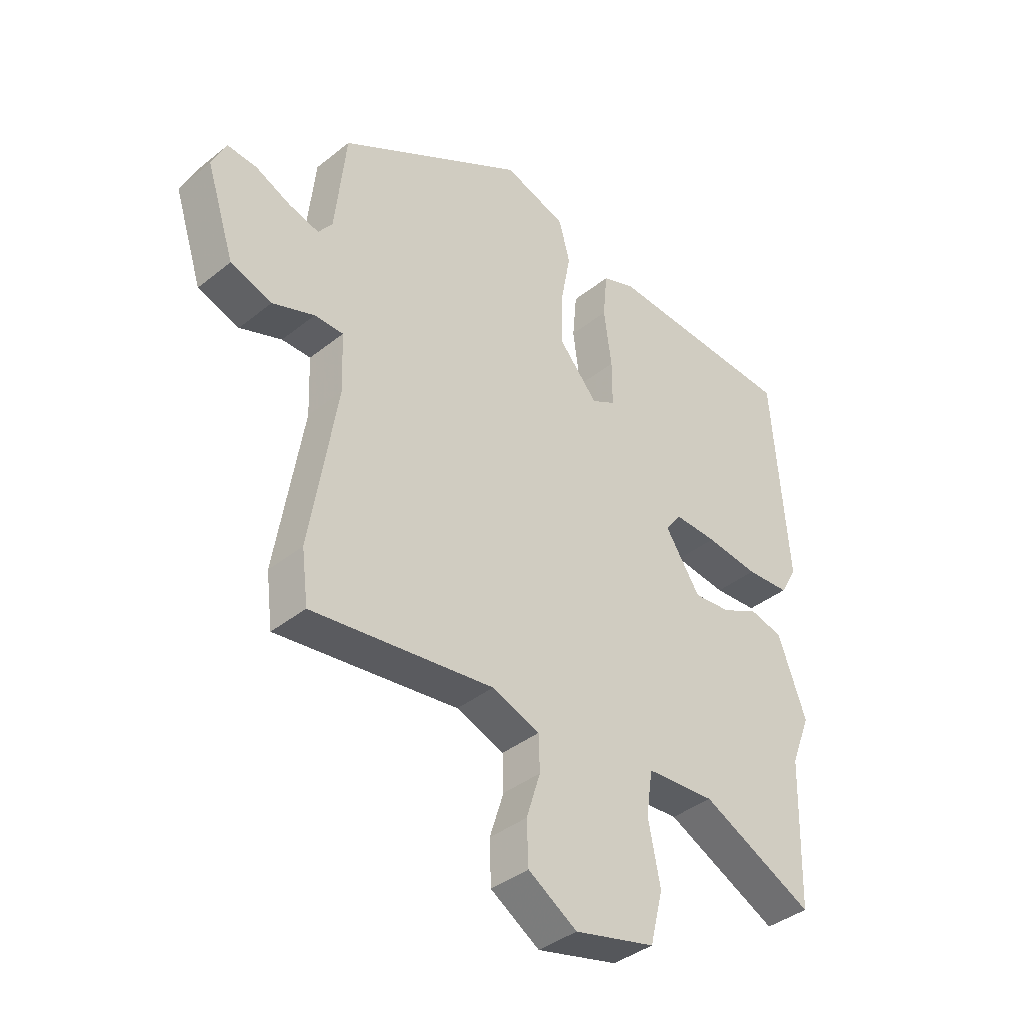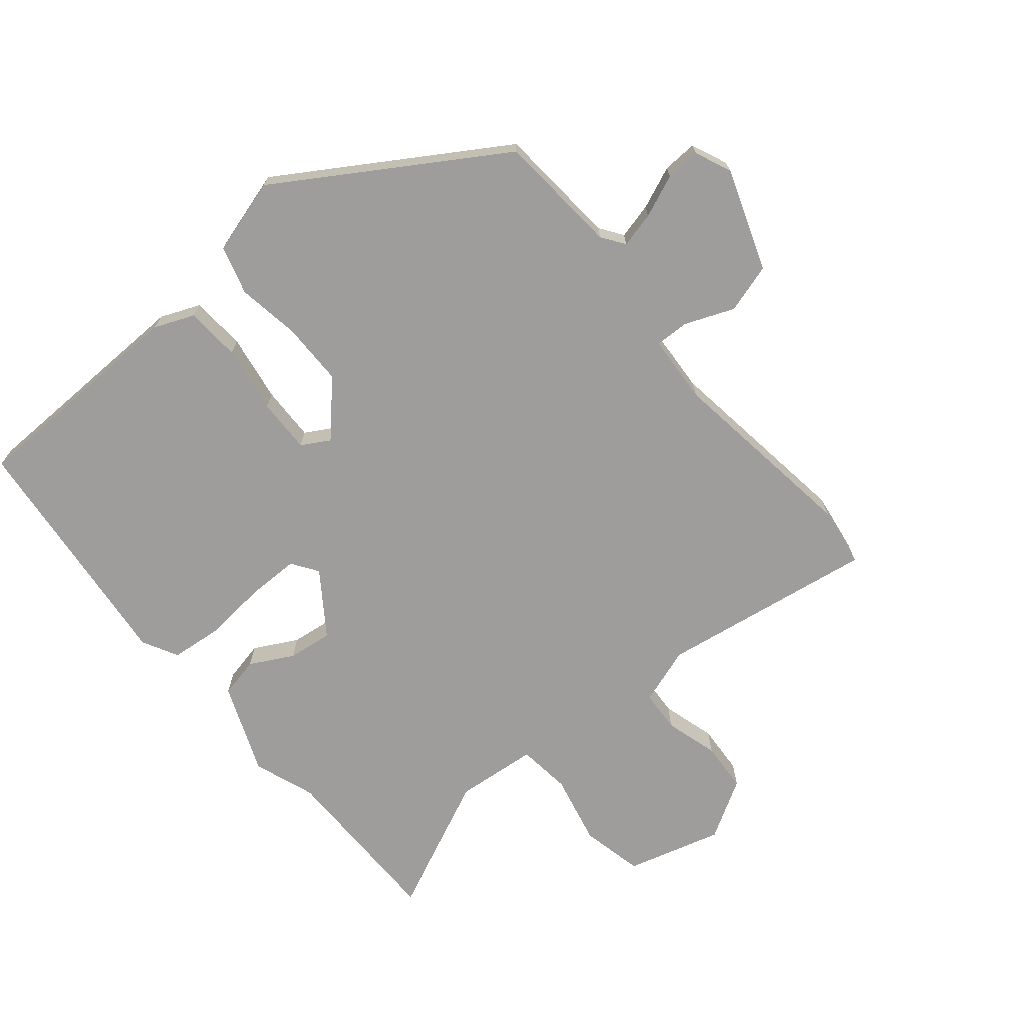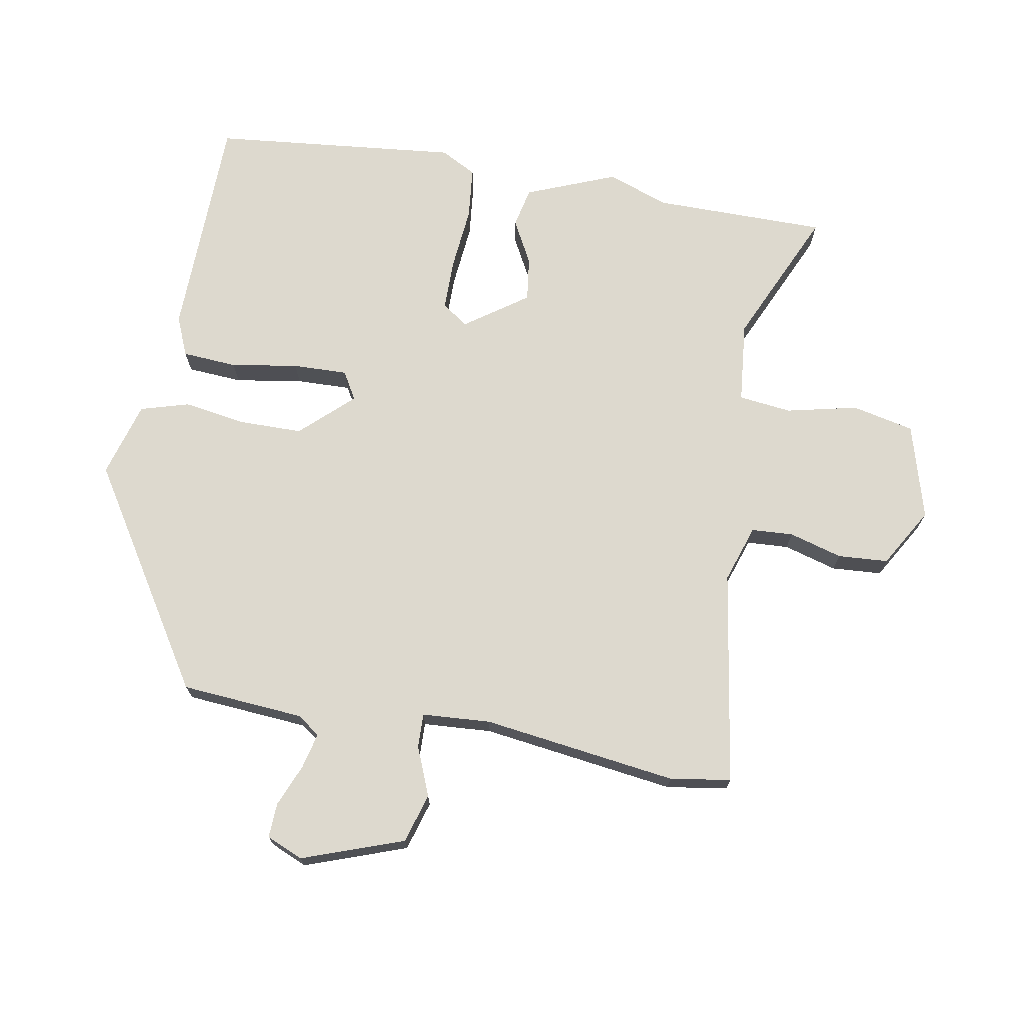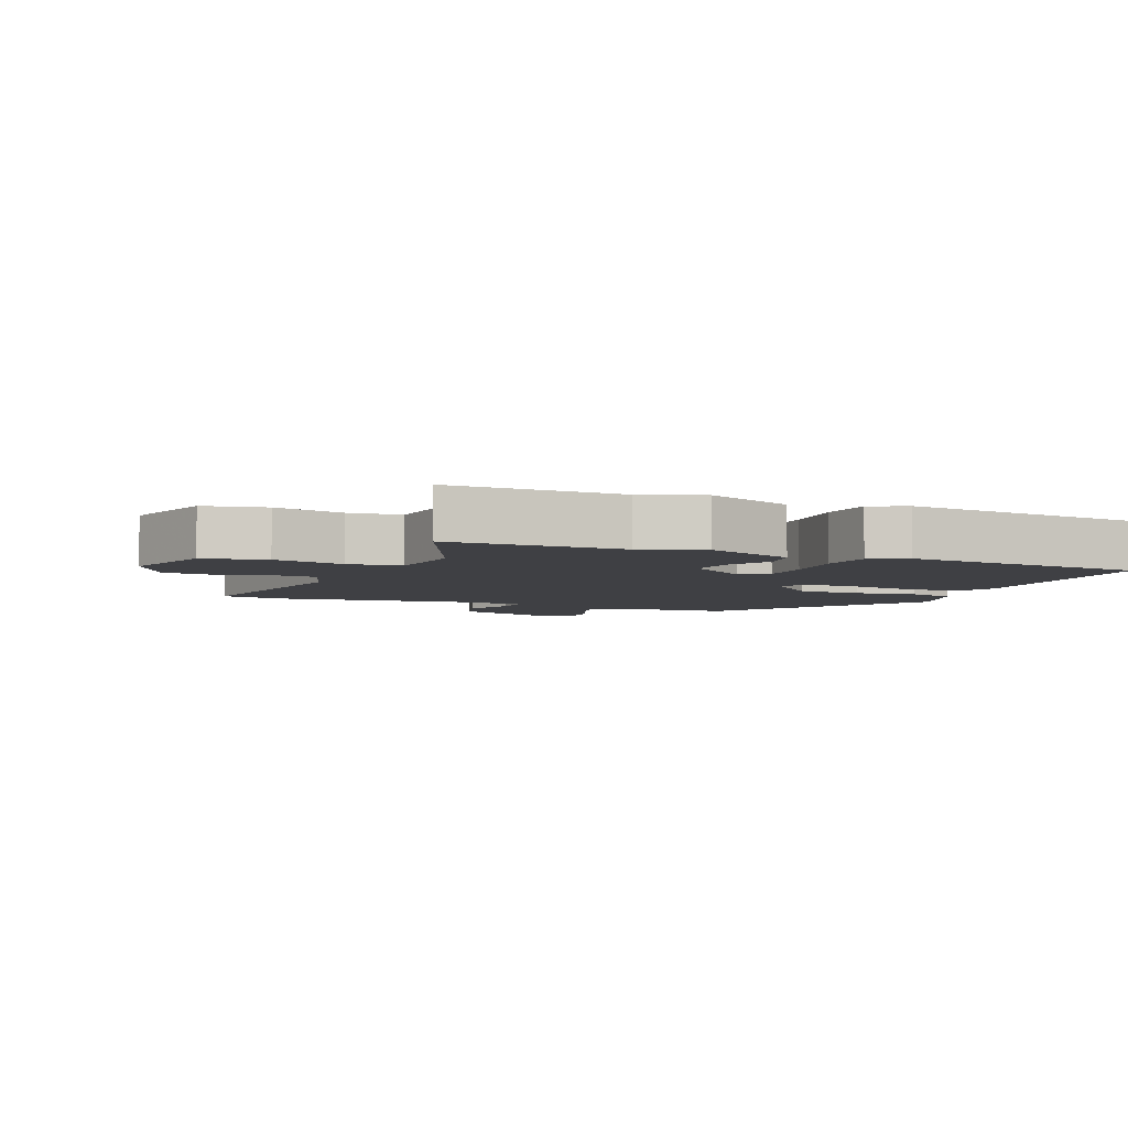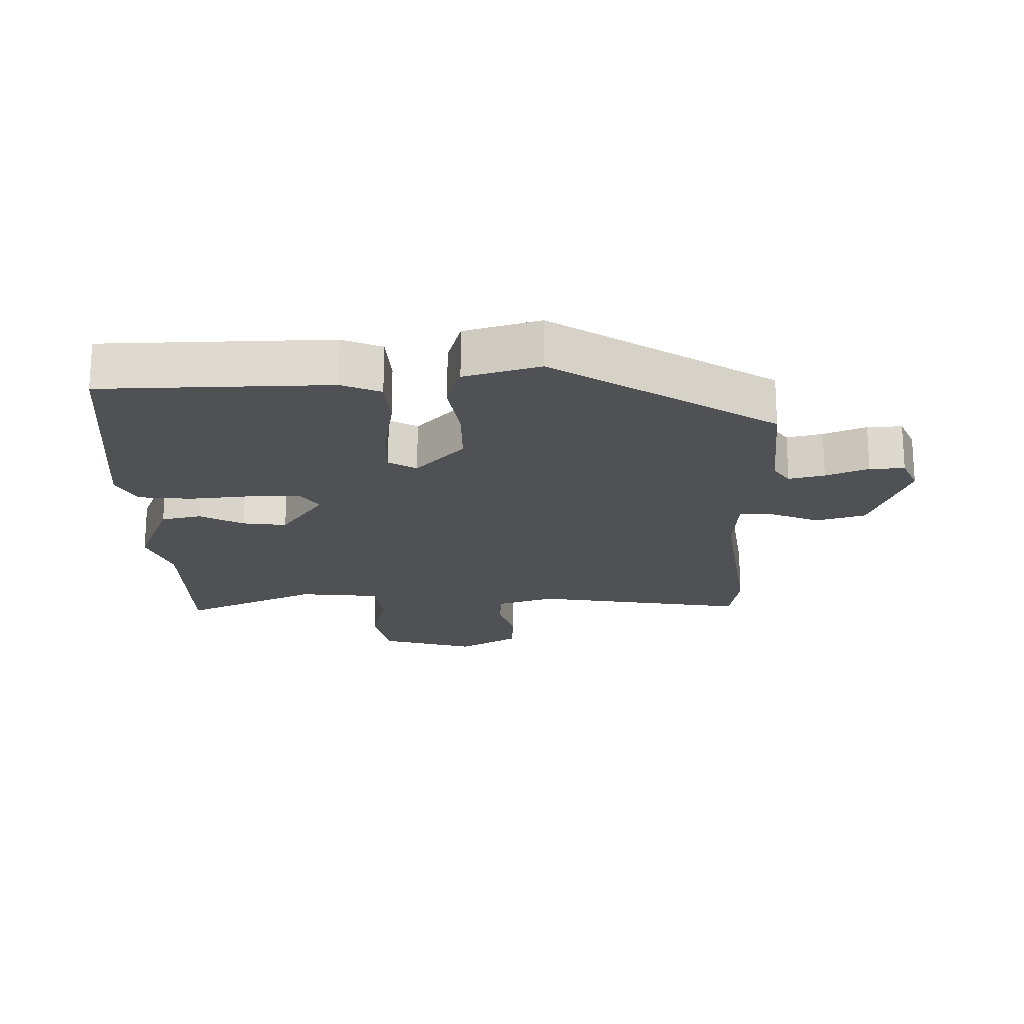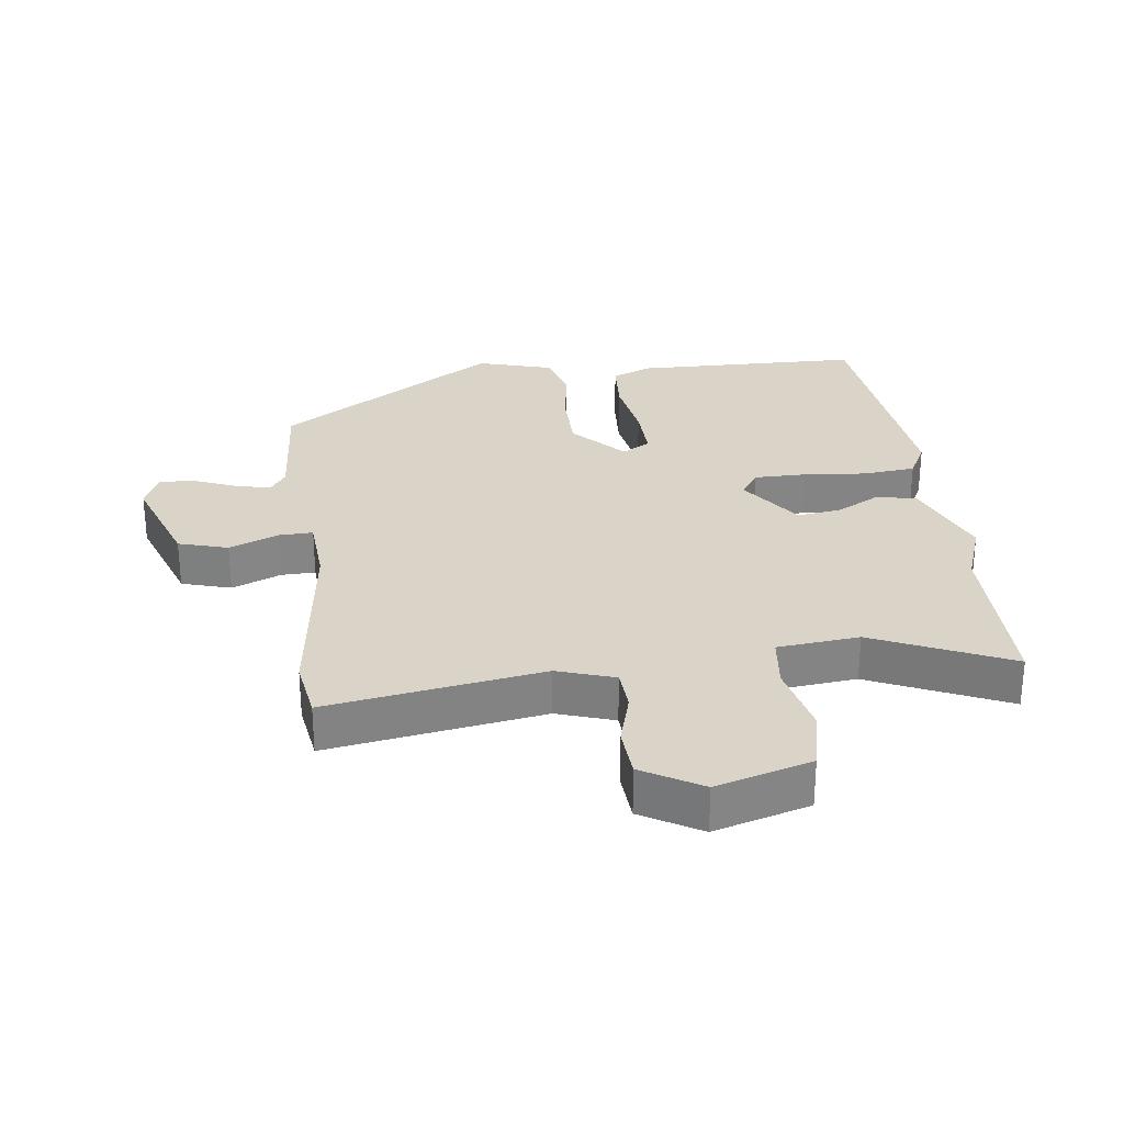
<metadata>
{"format":"obj","ext":"obj","renderer":"f3d","projection":"perspective","resolution":1024,"background":"white","views":[{"elev":-39.2,"azim":134.9,"up":"+Z"},{"elev":-70.7,"azim":38.3,"up":"+Y"},{"elev":71.7,"azim":98.5,"up":"+Y"},{"elev":-5.0,"azim":-114.9,"up":"+Y"},{"elev":-20.0,"azim":-0.5,"up":"+Y"},{"elev":28.8,"azim":171.1,"up":"+Y"}]}
</metadata>
<code>
v -0.497 0.07 -0.588
v -0.505 0.07 -0.319
v -0.542 0.07 -0.225
v -0.49 0.07 -0.084
v -0.428 0.07 -0.069
v -0.36 0.07 -0.103
v -0.291 0.07 -0.11
v -0.226 0.07 -0.012
v -0.255 0.07 0.028
v -0.335 0.07 0.026
v -0.433 0.07 0.014
v -0.514 0.07 0.02
v -0.545 0.07 0.075
v -0.516 0.07 0.459
v -0.163 0.07 0.476
v -0.101 0.07 0.452
v -0.093 0.07 0.367
v -0.107 0.07 0.262
v -0.107 0.07 0.177
v -0.063 0.07 0.153
v 0.009 0.07 0.235
v 0.007 0.07 0.333
v -0.011 0.07 0.43
v 0.009 0.07 0.506
v 0.125 0.07 0.543
v 0.472 0.07 0.337
v 0.492 0.07 0.147
v 0.518 0.07 0.112
v 0.573 0.07 0.127
v 0.638 0.07 0.156
v 0.692 0.07 0.16
v 0.718 0.07 0.104
v 0.666 0.07 -0.055
v 0.59 0.07 -0.08
v 0.513 0.07 -0.051
v 0.46 0.07 -0.051
v 0.456 0.07 -0.158
v 0.505 0.07 -0.459
v 0.493 0.07 -0.554
v 0.158 0.07 -0.51
v 0.07 0.07 -0.542
v 0.068 0.07 -0.607
v 0.094 0.07 -0.689
v 0.091 0.07 -0.767
v 0.001 0.07 -0.823
v -0.148 0.07 -0.785
v -0.172 0.07 -0.689
v -0.15 0.07 -0.578
v -0.162 0.07 -0.496
v -0.289 0.07 -0.487
v -0.497 0 -0.588
v -0.505 0 -0.319
v -0.542 0 -0.225
v -0.49 0 -0.084
v -0.428 0 -0.069
v -0.36 0 -0.103
v -0.291 0 -0.11
v -0.226 0 -0.012
v -0.255 0 0.028
v -0.335 0 0.026
v -0.433 0 0.014
v -0.514 0 0.02
v -0.545 0 0.075
v -0.516 0 0.459
v -0.163 0 0.476
v -0.101 0 0.452
v -0.093 0 0.367
v -0.107 0 0.262
v -0.107 0 0.177
v -0.063 0 0.153
v 0.009 0 0.235
v 0.007 0 0.333
v -0.011 0 0.43
v 0.009 0 0.506
v 0.125 0 0.543
v 0.472 0 0.337
v 0.492 0 0.147
v 0.518 0 0.112
v 0.573 0 0.127
v 0.638 0 0.156
v 0.692 0 0.16
v 0.718 0 0.104
v 0.666 0 -0.055
v 0.59 0 -0.08
v 0.513 0 -0.051
v 0.46 0 -0.051
v 0.456 0 -0.158
v 0.505 0 -0.459
v 0.493 0 -0.554
v 0.158 0 -0.51
v 0.07 0 -0.542
v 0.068 0 -0.607
v 0.094 0 -0.689
v 0.091 0 -0.767
v 0.001 0 -0.823
v -0.148 0 -0.785
v -0.172 0 -0.689
v -0.15 0 -0.578
v -0.162 0 -0.496
v -0.289 0 -0.487
f 46 47 48
f 45 46 48
f 44 45 48
f 43 44 48
f 42 43 48
f 41 42 48 49
f 40 41 49
f 37 38 39 40
f 40 49 50
f 37 40 50
f 36 37 50
f 33 34 35
f 32 33 35
f 31 32 35
f 30 31 35
f 29 30 35
f 28 29 35 36
f 50 1 2
f 36 50 2
f 28 36 2
f 27 28 2
f 25 26 27
f 24 25 27
f 23 24 27
f 22 23 27
f 16 17 18
f 15 16 18
f 14 15 18
f 13 14 18
f 12 13 18
f 11 12 18
f 10 11 18
f 9 10 18 19
f 8 9 19 20
f 4 5 6
f 3 4 6
f 2 3 6
f 2 6 7
f 27 2 7
f 21 22 27
f 20 21 27 7
f 7 8 20
f 98 97 96
f 98 96 95
f 98 95 94
f 98 94 93
f 98 93 92
f 99 98 92 91
f 99 91 90
f 90 89 88 87
f 100 99 90
f 100 90 87
f 100 87 86
f 85 84 83
f 85 83 82
f 85 82 81
f 85 81 80
f 85 80 79
f 86 85 79 78
f 52 51 100
f 52 100 86
f 52 86 78
f 52 78 77
f 77 76 75
f 77 75 74
f 77 74 73
f 77 73 72
f 68 67 66
f 68 66 65
f 68 65 64
f 68 64 63
f 68 63 62
f 68 62 61
f 68 61 60
f 69 68 60 59
f 70 69 59 58
f 56 55 54
f 56 54 53
f 56 53 52
f 57 56 52
f 57 52 77
f 77 72 71
f 57 77 71 70
f 70 58 57
f 1 51 52 2
f 2 52 53 3
f 3 53 54 4
f 4 54 55 5
f 5 55 56 6
f 6 56 57 7
f 7 57 58 8
f 8 58 59 9
f 9 59 60 10
f 10 60 61 11
f 11 61 62 12
f 12 62 63 13
f 13 63 64 14
f 14 64 65 15
f 15 65 66 16
f 16 66 67 17
f 17 67 68 18
f 18 68 69 19
f 19 69 70 20
f 20 70 71 21
f 21 71 72 22
f 22 72 73 23
f 23 73 74 24
f 24 74 75 25
f 25 75 76 26
f 26 76 77 27
f 27 77 78 28
f 28 78 79 29
f 29 79 80 30
f 30 80 81 31
f 31 81 82 32
f 32 82 83 33
f 33 83 84 34
f 34 84 85 35
f 35 85 86 36
f 36 86 87 37
f 37 87 88 38
f 38 88 89 39
f 39 89 90 40
f 40 90 91 41
f 41 91 92 42
f 42 92 93 43
f 43 93 94 44
f 44 94 95 45
f 45 95 96 46
f 46 96 97 47
f 47 97 98 48
f 48 98 99 49
f 49 99 100 50
f 50 100 51 1

</code>
